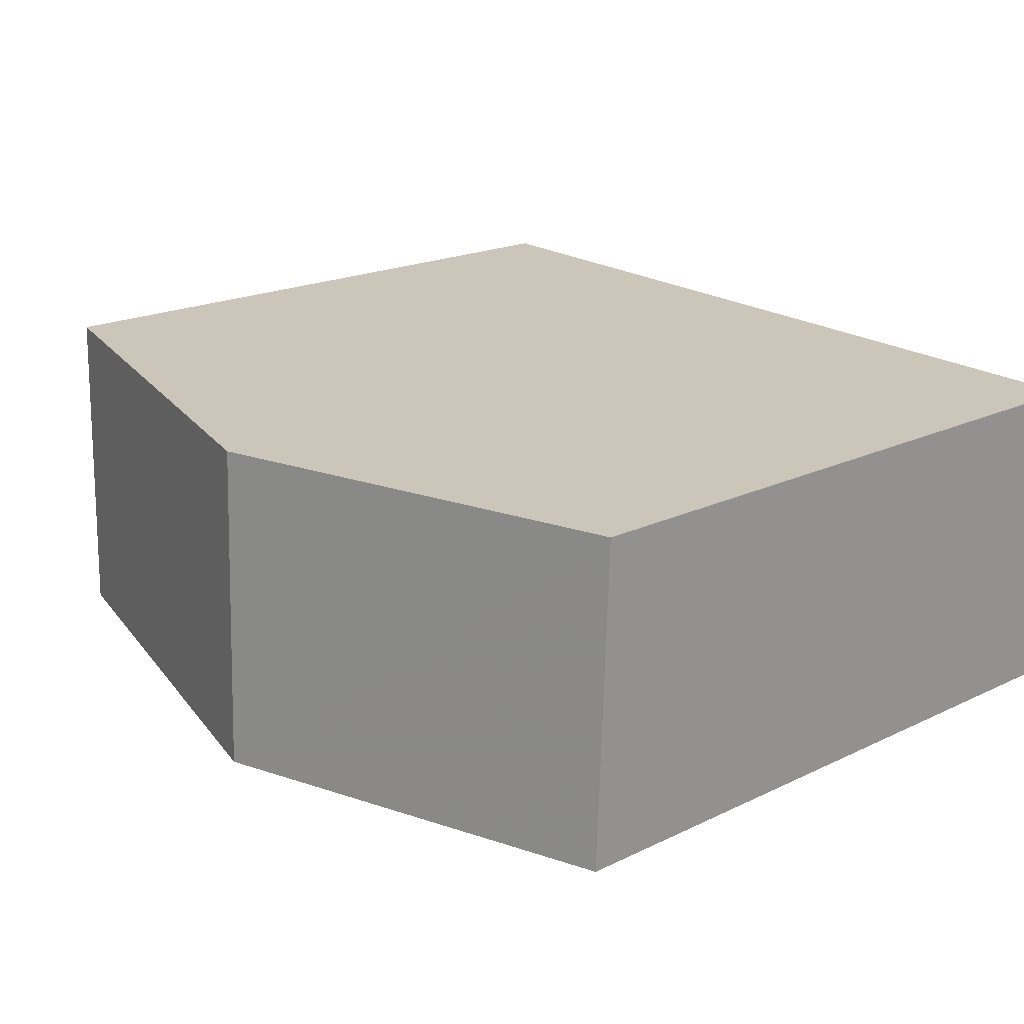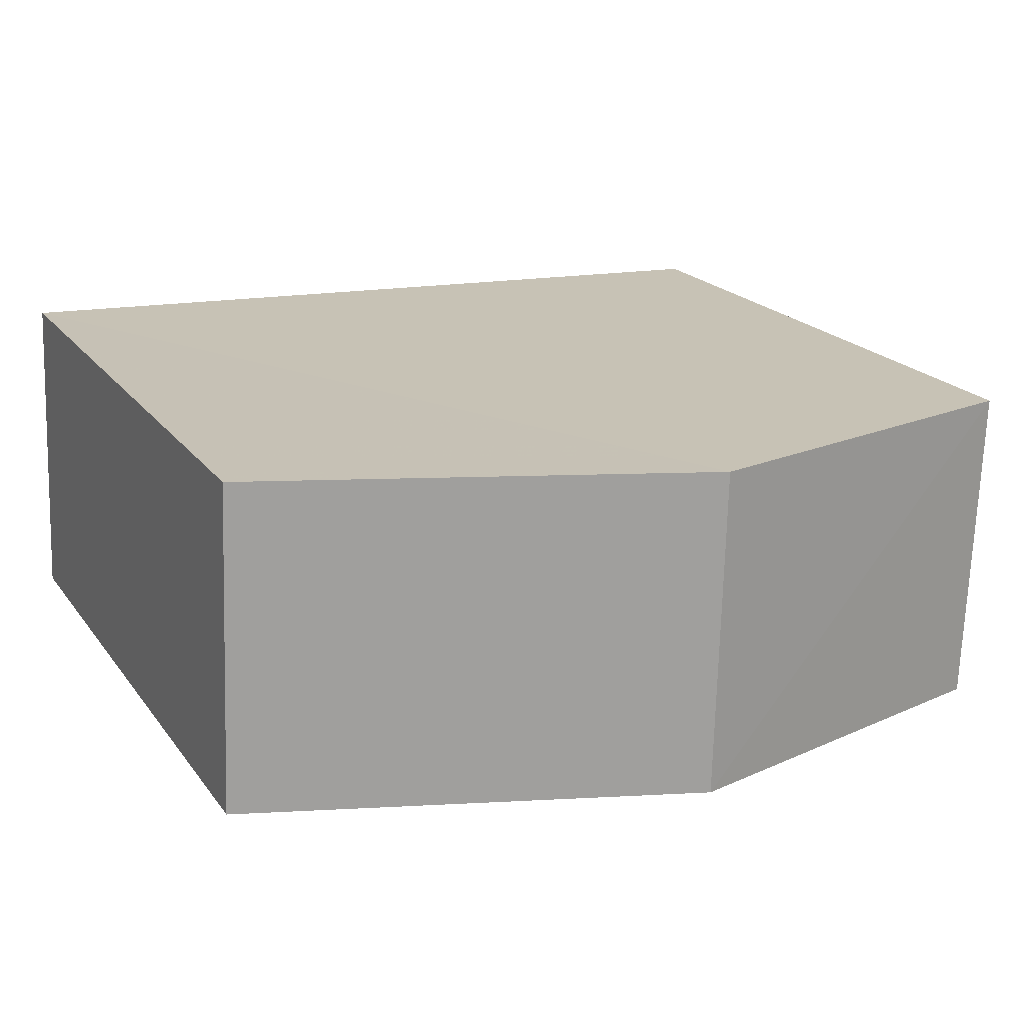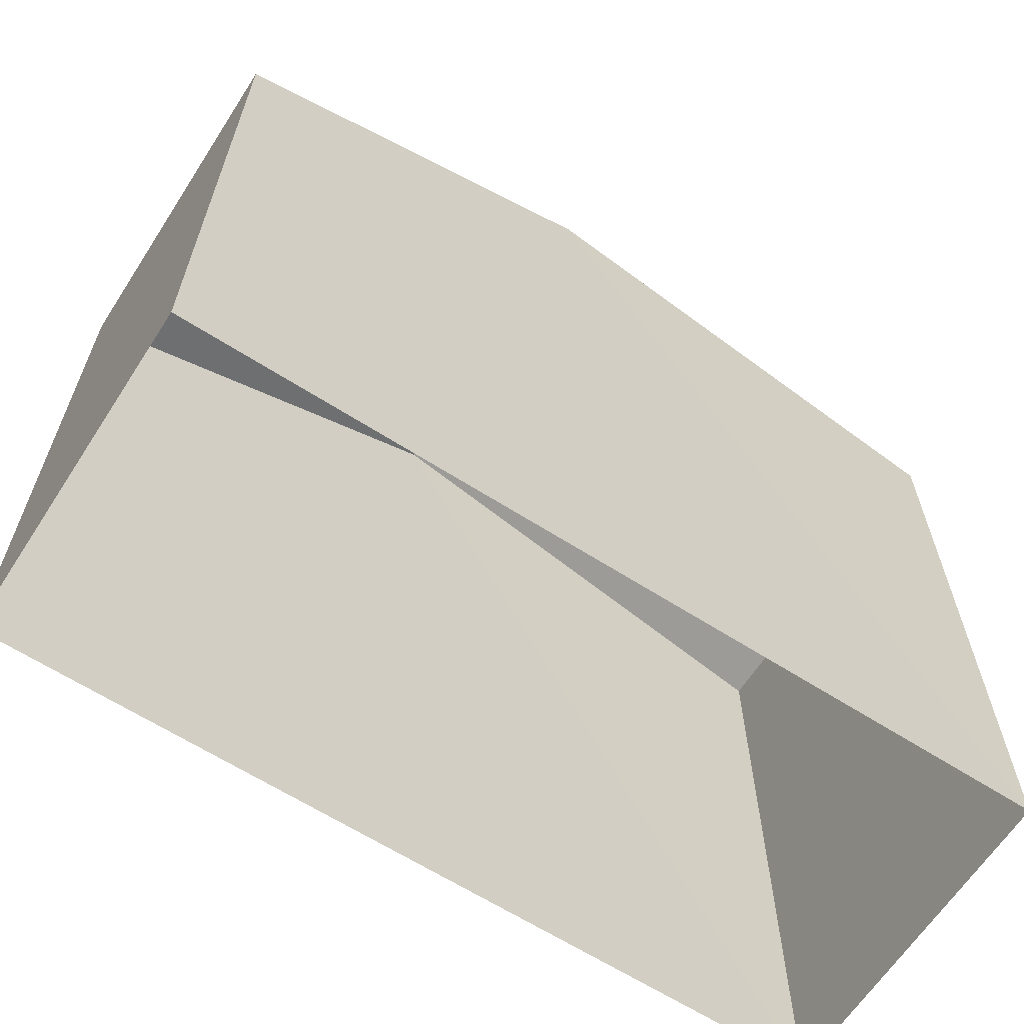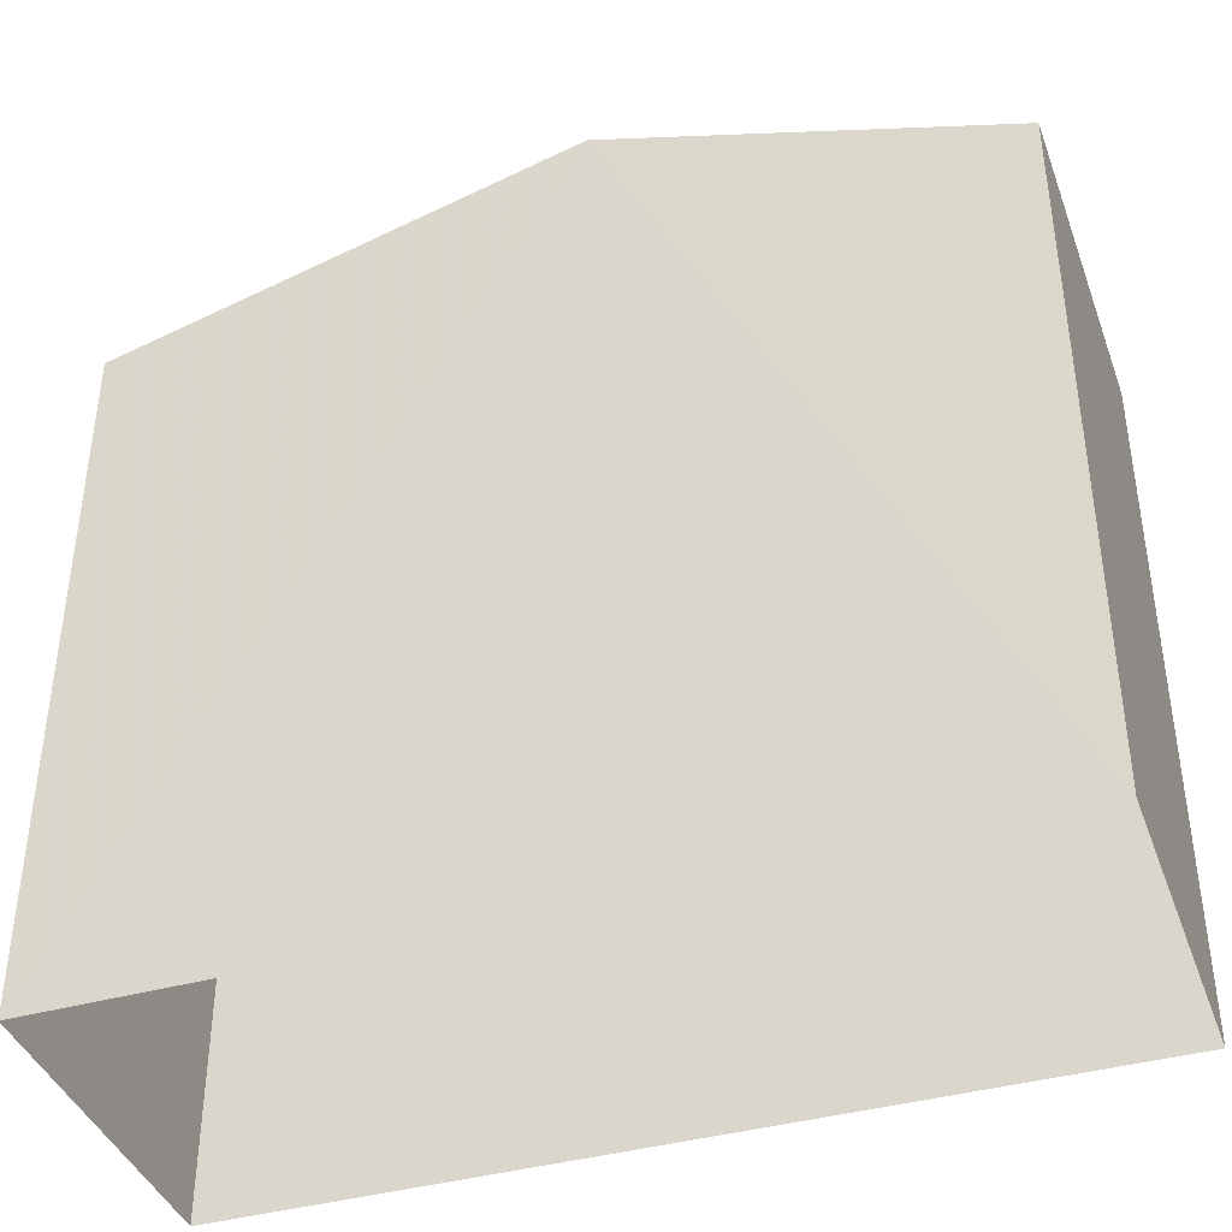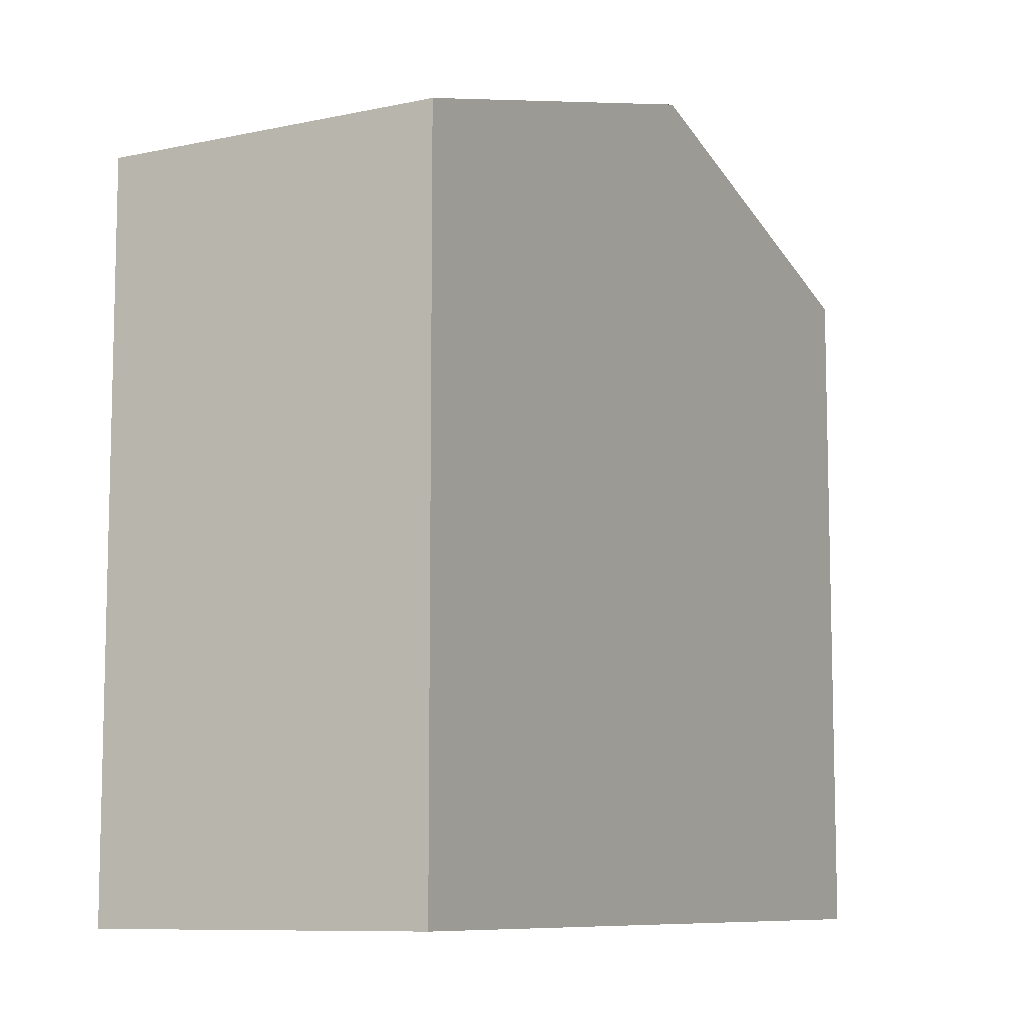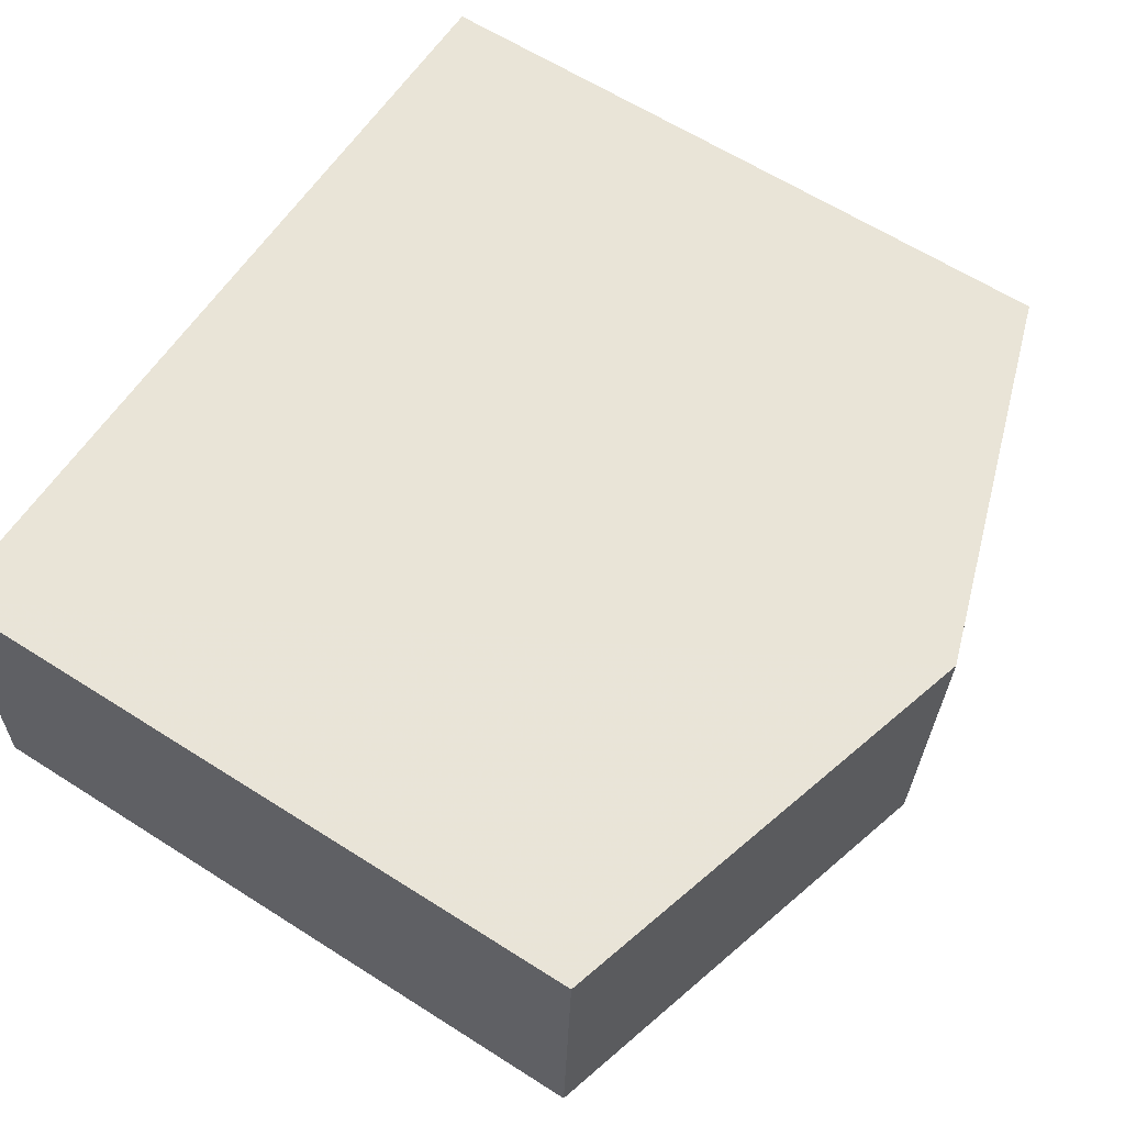
<metadata>
{"format":"obj","ext":"obj","renderer":"f3d","projection":"perspective","resolution":1024,"background":"white","views":[{"elev":19.1,"azim":47.6,"up":"+Y"},{"elev":19.5,"azim":-25.1,"up":"+Y"},{"elev":-64.2,"azim":145.2,"up":"+Z"},{"elev":-40.1,"azim":16.9,"up":"+Z"},{"elev":-8.9,"azim":-62.3,"up":"+Z"},{"elev":63.1,"azim":-57.2,"up":"+Y"}]}
</metadata>
<code>
v -3.739e+05 -1.045e+05 23.69
v -3.739e+05 -1.045e+05 23.69
v -3.739e+05 -1.045e+05 23.69
v -3.739e+05 -1.045e+05 23.69
v -3.739e+05 -1.045e+05 34.97
v -3.739e+05 -1.045e+05 33.2
v -3.739e+05 -1.045e+05 34.97
v -3.739e+05 -1.045e+05 33.2
v -3.739e+05 -1.045e+05 33.2
v -3.739e+05 -1.045e+05 33.2
f 1 2 3
f 4 1 3
f 5 6 7
f 5 8 6
f 7 9 5
f 7 10 9
f 6 1 7
f 1 4 7
f 4 10 7
f 8 2 1
f 6 8 1
f 10 4 3
f 9 10 3
f 9 3 5
f 3 2 5
f 2 8 5

</code>
